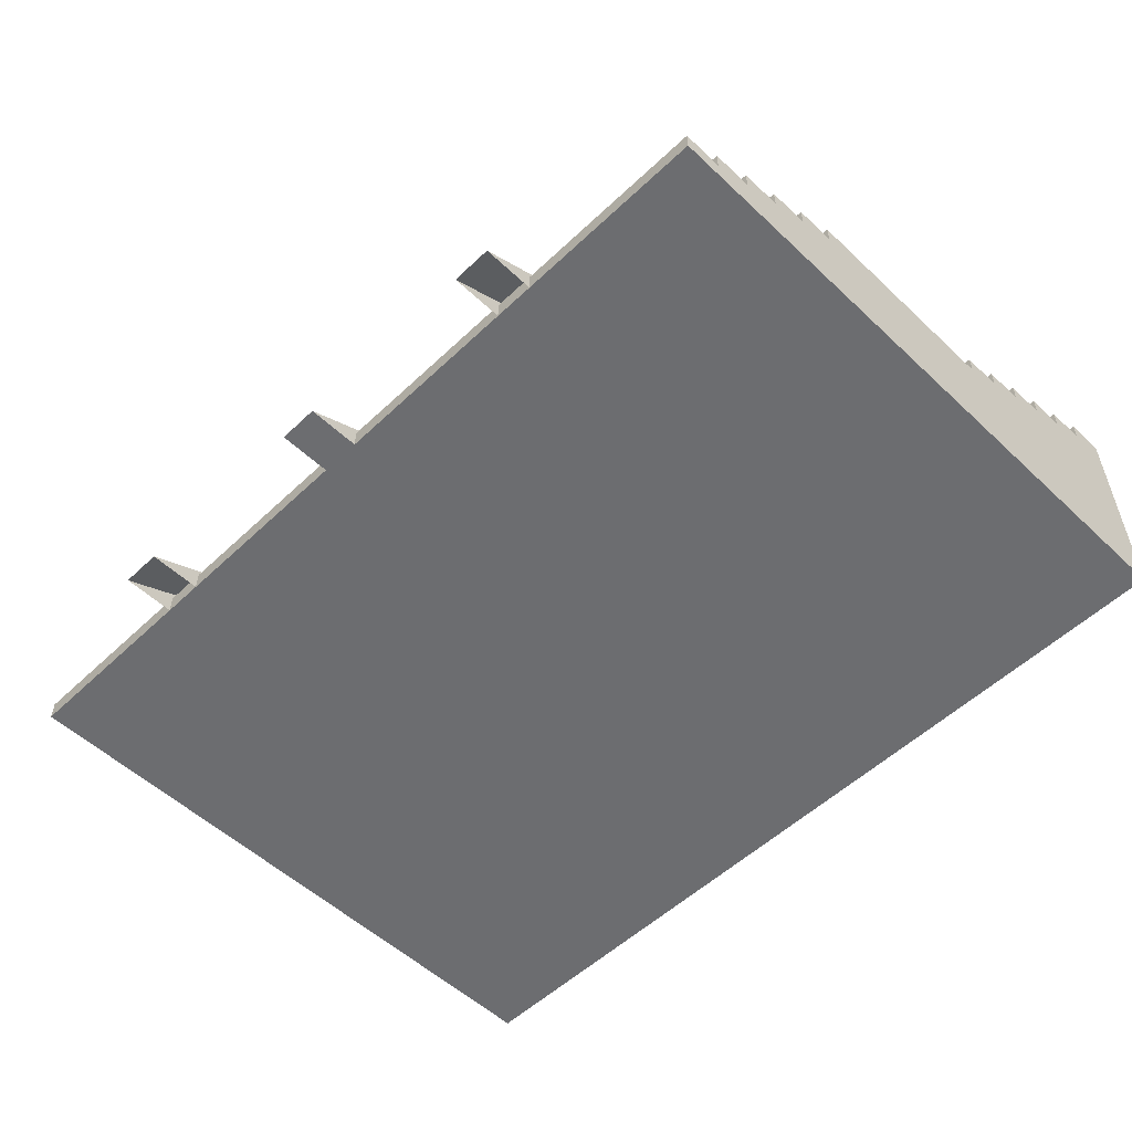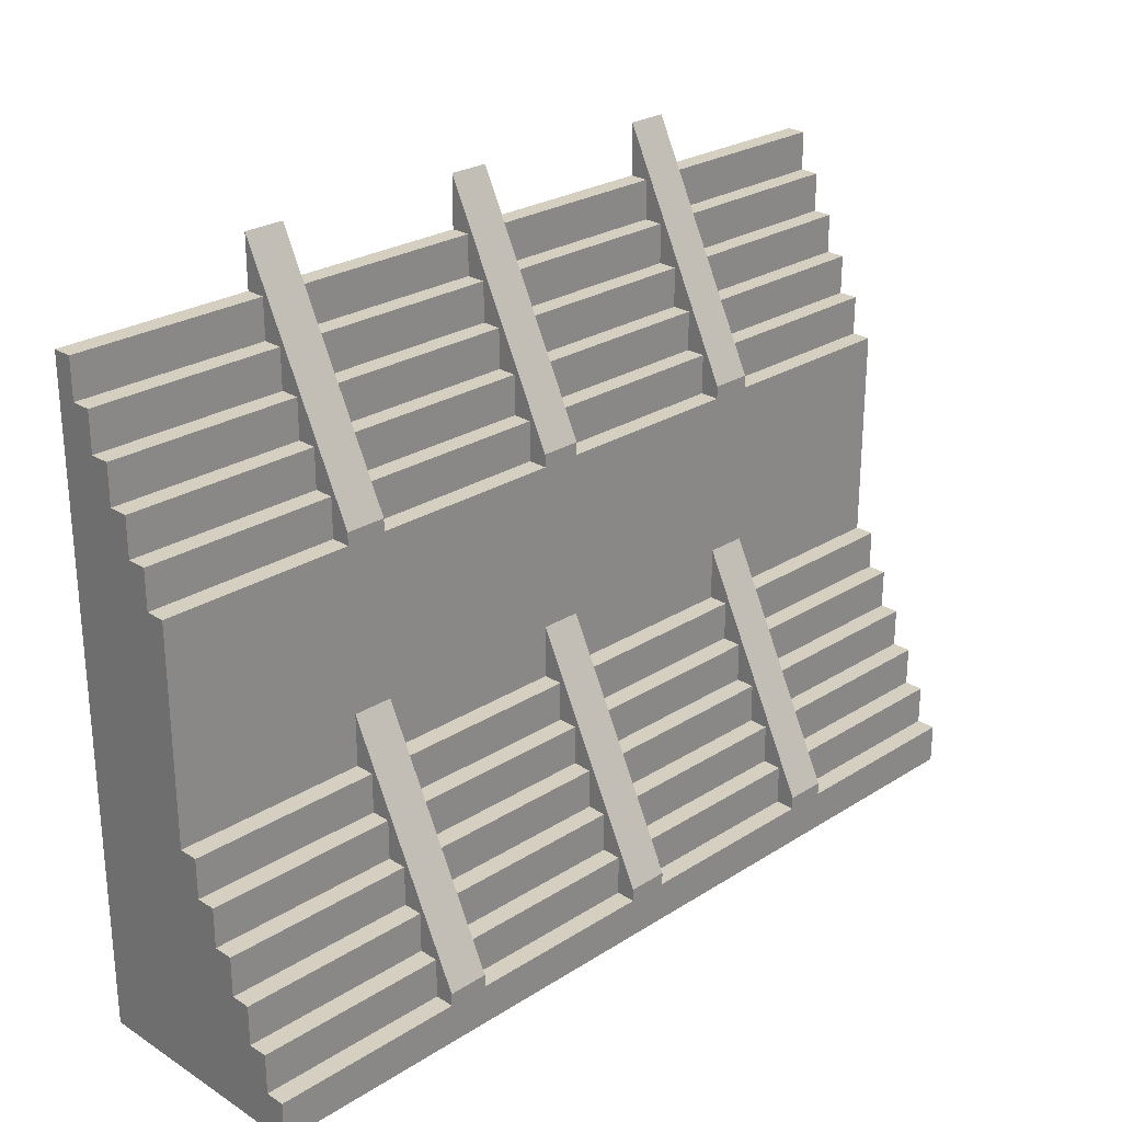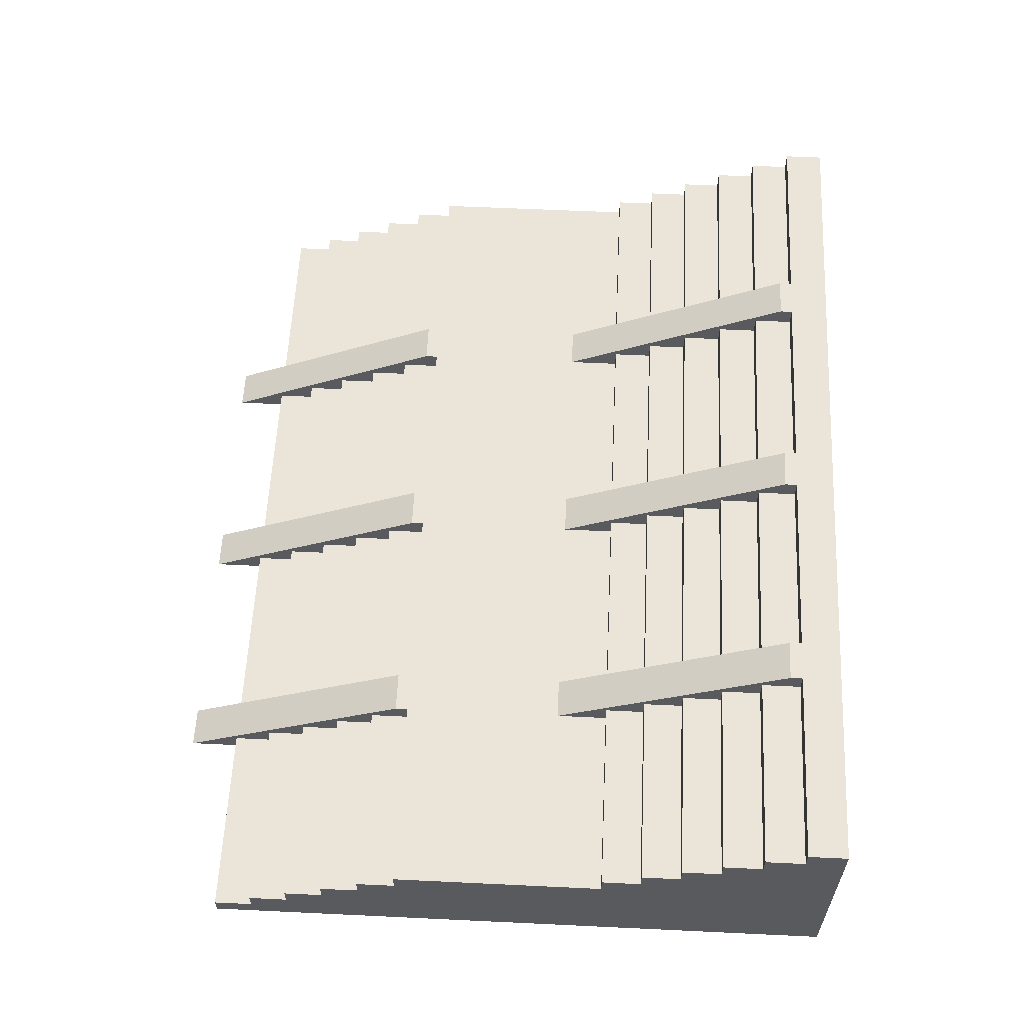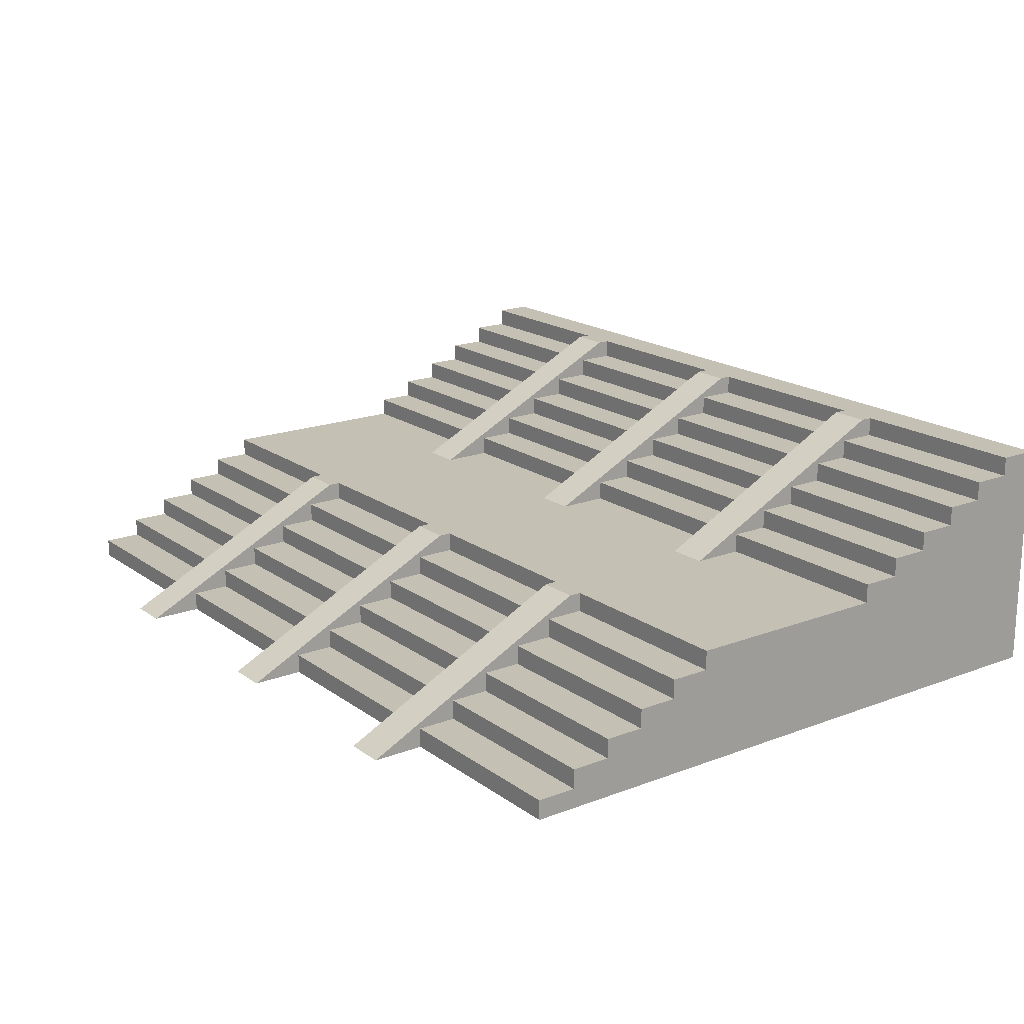
<metadata>
{"format":"obj","ext":"obj","renderer":"f3d","projection":"perspective","resolution":1024,"background":"white","views":[{"elev":-54.0,"azim":45.1,"up":"+Y"},{"elev":25.9,"azim":135.0,"up":"+Z"},{"elev":59.2,"azim":92.8,"up":"+Y"},{"elev":18.2,"azim":53.6,"up":"+Y"}]}
</metadata>
<code>
v  31.76 -1.265 41.26
v  31.76 -1.226 41.16
v  31.76 -1.031 40.79
v  31.76 -1.265 41.16
v  31.76 -1.187 41.08
v  31.76 -1.226 41.08
v  31.76 -1.148 41
v  31.76 -1.187 41
v  31.76 -1.109 40.92
v  31.76 -1.148 40.92
v  31.76 -1.07 40.84
v  31.76 -1.109 40.84
v  31.76 -1.07 40.77
v  31.76 -1.031 40.77
v  32.15 -1.109 40.92
v  32.15 -1.109 40.84
v  32.23 -1.109 40.92
v  31.68 -1.109 40.84
v  31.68 -1.109 40.92
v  31.29 -1.109 40.84
v  31.29 -1.109 40.92
v  32.23 -1.109 40.84
v  32.61 -1.109 40.92
v  32.61 -1.109 40.84
v  32.69 -1.109 40.92
v  32.69 -1.109 40.84
v  33.08 -1.109 40.92
v  33.08 -1.109 40.84
v  31.68 -1.07 40.84
v  32.15 -1.07 40.84
v  31.29 -1.07 40.84
v  32.23 -1.07 40.84
v  32.61 -1.07 40.84
v  32.69 -1.07 40.84
v  33.08 -1.07 40.84
v  31.68 -1.07 40.77
v  31.29 -1.07 40.77
v  32.15 -1.07 40.77
v  32.23 -1.07 40.77
v  32.61 -1.07 40.77
v  32.69 -1.07 40.77
v  33.08 -1.07 40.77
v  32.15 -1.031 40.77
v  32.23 -1.031 40.77
v  31.68 -1.031 40.77
v  31.29 -1.031 40.77
v  32.61 -1.031 40.77
v  32.69 -1.031 40.77
v  33.08 -1.031 40.77
v  31.68 -1.031 40.79
v  31.68 -1.031 40.44
v  31.68 -1.031 40.34
v  31.72 -1.031 40.44
v  31.76 -1.031 40.44
v  31.29 -1.031 40.34
v  31.76 -1.031 40.34
v  32.15 -1.031 40.34
v  32.15 -1.031 40.44
v  32.23 -1.031 40.79
v  32.15 -1.031 40.79
v  32.19 -1.031 40.44
v  32.23 -1.031 40.34
v  32.23 -1.031 40.44
v  32.61 -1.031 40.34
v  32.61 -1.031 40.44
v  32.69 -1.031 40.79
v  32.61 -1.031 40.79
v  32.65 -1.031 40.44
v  32.69 -1.031 40.34
v  32.69 -1.031 40.44
v  33.08 -1.031 40.34
v  31.72 -1.265 41.26
v  31.68 -1.265 41.26
v  32.15 -1.226 41.16
v  32.15 -1.265 41.16
v  32.23 -1.226 41.16
v  31.68 -1.265 41.16
v  31.68 -1.226 41.16
v  31.29 -1.265 41.16
v  31.29 -1.226 41.16
v  32.23 -1.265 41.16
v  32.61 -1.226 41.16
v  32.61 -1.265 41.16
v  32.69 -1.226 41.16
v  32.69 -1.265 41.16
v  33.08 -1.226 41.16
v  33.08 -1.265 41.16
v  32.15 -1.226 41.08
v  31.68 -1.226 41.08
v  31.29 -1.226 41.08
v  32.23 -1.226 41.08
v  32.61 -1.226 41.08
v  32.69 -1.226 41.08
v  33.08 -1.226 41.08
v  32.15 -1.187 41.08
v  32.23 -1.187 41.08
v  31.68 -1.187 41.08
v  31.29 -1.187 41.08
v  32.61 -1.187 41.08
v  32.69 -1.187 41.08
v  33.08 -1.187 41.08
v  31.68 -1.187 41
v  31.29 -1.187 41
v  32.15 -1.187 41
v  32.23 -1.187 41
v  32.61 -1.187 41
v  32.69 -1.187 41
v  33.08 -1.187 41
v  32.15 -1.148 41
v  32.23 -1.148 41
v  31.68 -1.148 41
v  31.29 -1.148 41
v  32.61 -1.148 41
v  32.69 -1.148 41
v  33.08 -1.148 41
v  31.68 -1.148 40.92
v  31.29 -1.148 40.92
v  32.15 -1.148 40.92
v  32.23 -1.148 40.92
v  32.61 -1.148 40.92
v  32.69 -1.148 40.92
v  33.08 -1.148 40.92
v  32.15 -1.265 41.26
v  33.08 -1.265 39.86
v  31.29 -1.265 39.86
v  32.23 -1.265 41.26
v  31.29 -0.9925 40.26
v  31.29 -0.9535 40.18
v  31.29 -0.9145 40.1
v  31.29 -0.8755 40.1
v  31.29 -0.8755 40.02
v  31.29 -0.8365 39.94
v  31.29 -0.7975 39.86
v  31.29 -0.9925 40.34
v  31.29 -0.9535 40.26
v  31.29 -0.9145 40.18
v  31.29 -0.7975 39.94
v  31.29 -0.8365 40.02
v  33.08 -0.9925 40.34
v  32.69 -0.9925 40.34
v  32.61 -0.9925 40.34
v  32.23 -0.9925 40.34
v  32.15 -0.9925 40.34
v  31.76 -0.9925 40.34
v  31.68 -0.9925 40.34
v  32.69 -0.7975 39.97
v  32.69 -0.9535 40.26
v  32.69 -0.9925 40.26
v  32.69 -0.9145 40.18
v  32.69 -0.9535 40.18
v  32.69 -0.8755 40.1
v  32.69 -0.9145 40.1
v  32.69 -0.8365 40.02
v  32.69 -0.8755 40.02
v  32.69 -0.8365 39.94
v  32.69 -0.7975 39.94
v  32.61 -0.7975 39.97
v  32.61 -0.9925 40.26
v  32.61 -0.9535 40.26
v  32.61 -0.9145 40.18
v  32.61 -0.9535 40.18
v  32.61 -0.8755 40.1
v  32.61 -0.8365 40.02
v  32.61 -0.8365 39.94
v  32.61 -0.7975 39.94
v  32.61 -0.9145 40.1
v  32.61 -0.8755 40.02
v  32.23 -0.7975 39.97
v  32.23 -0.9535 40.26
v  32.23 -0.9925 40.26
v  32.23 -0.9145 40.18
v  32.23 -0.9535 40.18
v  32.23 -0.8755 40.1
v  32.23 -0.9145 40.1
v  32.23 -0.8365 40.02
v  32.23 -0.8755 40.02
v  32.23 -0.8365 39.94
v  32.23 -0.7975 39.94
v  32.15 -0.7975 39.97
v  32.15 -0.9925 40.26
v  32.15 -0.9535 40.26
v  32.15 -0.9145 40.18
v  32.15 -0.9535 40.18
v  32.15 -0.8755 40.1
v  32.15 -0.8365 40.02
v  32.15 -0.8365 39.94
v  32.15 -0.7975 39.94
v  32.15 -0.9145 40.1
v  32.15 -0.8755 40.02
v  31.76 -0.7975 39.97
v  31.76 -0.9535 40.26
v  31.76 -0.9925 40.26
v  31.76 -0.9145 40.18
v  31.76 -0.9535 40.18
v  31.76 -0.8755 40.1
v  31.76 -0.9145 40.1
v  31.76 -0.8365 40.02
v  31.76 -0.8755 40.02
v  31.76 -0.8365 39.94
v  31.76 -0.7975 39.94
v  31.68 -0.7975 39.97
v  31.68 -0.9925 40.26
v  31.68 -0.9535 40.26
v  31.68 -0.9145 40.18
v  31.68 -0.9535 40.18
v  31.68 -0.8755 40.1
v  31.68 -0.8365 40.02
v  31.68 -0.8365 39.94
v  31.68 -0.7975 39.94
v  31.68 -0.9145 40.1
v  31.68 -0.8755 40.02
v  33.08 -0.9925 40.26
v  33.08 -0.9535 40.26
v  33.08 -0.9535 40.18
v  33.08 -0.9145 40.18
v  33.08 -0.9145 40.1
v  33.08 -0.8755 40.1
v  33.08 -0.8755 40.02
v  33.08 -0.8365 40.02
v  33.08 -0.8365 39.94
v  33.08 -0.7975 39.94
v  33.08 -0.7975 39.86
v  32.61 -1.265 41.26
v  32.65 -1.265 41.26
v  32.69 -1.265 41.26
v  32.14 -1.031 40.69
v  32.19 -1.187 40.76
g SketchUp_ID3
f 1 2 3
f 2 1 4
f 3 2 5
f 5 2 6
f 3 5 7
f 7 5 8
f 3 7 9
f 9 7 10
f 3 9 11
f 11 9 12
f 3 11 13
f 3 13 14
f 15 12 9
f 12 15 16
f 17 16 15
f 18 9 12
f 9 18 19
f 20 19 18
f 19 20 21
f 16 17 22
f 23 22 17
f 22 23 24
f 25 24 23
f 24 25 26
f 27 26 25
f 26 27 28
f 11 18 12
f 18 11 29
f 12 30 11
f 18 31 20
f 31 18 29
f 30 12 16
f 16 32 30
f 32 16 22
f 22 33 32
f 33 22 24
f 24 34 33
f 34 24 26
f 26 35 34
f 35 26 28
f 11 36 29
f 36 11 13
f 30 13 11
f 37 29 36
f 29 37 31
f 13 30 38
f 32 38 30
f 38 32 39
f 33 39 32
f 39 33 40
f 34 40 33
f 40 34 41
f 35 41 34
f 41 35 42
f 43 13 38
f 13 43 14
f 38 44 43
f 14 36 13
f 36 14 45
f 36 46 37
f 46 36 45
f 44 38 39
f 39 47 44
f 47 39 40
f 40 48 47
f 48 40 41
f 41 49 48
f 49 41 42
f 3 45 50
f 45 3 14
f 14 51 45
f 52 46 45
f 52 45 51
f 51 14 53
f 53 14 54
f 54 14 43
f 53 52 51
f 46 52 55
f 52 53 56
f 56 53 54
f 54 43 56
f 56 43 57
f 44 58 43
f 57 43 58
f 59 43 60
f 43 59 44
f 61 57 58
f 57 61 62
f 58 44 61
f 61 44 63
f 63 44 47
f 62 61 63
f 63 47 62
f 62 47 64
f 48 65 47
f 64 47 65
f 66 47 67
f 47 66 48
f 68 64 65
f 64 68 69
f 65 48 68
f 68 48 70
f 70 48 49
f 69 68 70
f 70 49 69
f 69 49 71
f 72 50 73
f 50 72 3
f 3 72 1
f 74 4 75
f 4 74 2
f 75 76 74
f 2 77 4
f 77 2 78
f 78 79 77
f 79 78 80
f 76 75 81
f 81 82 76
f 82 81 83
f 83 84 82
f 84 83 85
f 85 86 84
f 86 85 87
f 74 6 2
f 6 74 88
f 76 88 74
f 89 2 6
f 2 89 78
f 90 78 89
f 78 90 80
f 88 76 91
f 82 91 76
f 91 82 92
f 84 92 82
f 92 84 93
f 86 93 84
f 93 86 94
f 95 6 88
f 6 95 5
f 88 96 95
f 5 89 6
f 89 5 97
f 89 98 90
f 98 89 97
f 96 88 91
f 91 99 96
f 99 91 92
f 92 100 99
f 100 92 93
f 93 101 100
f 101 93 94
f 5 102 97
f 102 5 8
f 95 8 5
f 103 97 102
f 97 103 98
f 8 95 104
f 96 104 95
f 104 96 105
f 99 105 96
f 105 99 106
f 100 106 99
f 106 100 107
f 101 107 100
f 107 101 108
f 109 8 104
f 8 109 7
f 104 110 109
f 7 102 8
f 102 7 111
f 102 112 103
f 112 102 111
f 110 104 105
f 105 113 110
f 113 105 106
f 106 114 113
f 114 106 107
f 107 115 114
f 115 107 108
f 7 116 111
f 116 7 10
f 109 10 7
f 117 111 116
f 111 117 112
f 10 109 118
f 110 118 109
f 118 110 119
f 113 119 110
f 119 113 120
f 114 120 113
f 120 114 121
f 115 121 114
f 121 115 122
f 15 10 118
f 10 15 9
f 118 17 15
f 9 116 10
f 116 9 19
f 116 21 117
f 21 116 19
f 17 118 119
f 119 23 17
f 23 119 120
f 120 25 23
f 25 120 121
f 121 27 25
f 27 121 122
f 88 74 95
f 88 75 74
f 104 88 95
f 123 74 75
f 74 123 60
f 74 60 95
f 95 60 109
f 104 95 109
f 109 60 15
f 15 60 30
f 30 60 38
f 38 60 43
f 118 109 15
f 16 15 30
f 89 78 97
f 73 78 77
f 78 73 50
f 78 50 97
f 97 50 111
f 102 97 111
f 111 50 19
f 19 50 29
f 29 50 36
f 36 50 45
f 116 111 19
f 18 19 29
f 124 79 125
f 79 124 77
f 77 124 4
f 4 124 75
f 75 124 81
f 81 124 83
f 83 124 85
f 85 124 87
f 81 123 75
f 123 81 126
f 22 17 119
f 32 17 22
f 59 110 17
f 17 110 119
f 59 17 32
f 119 110 105
f 59 96 110
f 110 96 105
f 126 76 59
f 59 76 96
f 59 32 39
f 59 39 44
f 96 76 91
f 105 96 91
f 76 126 81
f 91 76 81
f 22 118 16
f 118 22 119
f 16 39 22
f 119 104 118
f 104 119 105
f 105 88 104
f 88 105 91
f 91 75 88
f 75 91 81
f 39 16 38
f 126 60 123
f 60 126 59
f 103 90 98
f 117 103 112
f 125 90 103
f 125 103 117
f 125 80 90
f 80 125 79
f 125 117 21
f 125 21 20
f 125 20 37
f 125 37 55
f 125 55 127
f 125 127 128
f 125 128 129
f 125 129 130
f 125 130 131
f 125 131 132
f 125 132 133
f 127 55 134
f 128 127 135
f 129 128 136
f 55 37 46
f 37 20 31
f 133 132 137
f 132 131 138
f 139 69 71
f 69 139 140
f 140 64 69
f 64 140 141
f 141 62 64
f 62 141 142
f 142 57 62
f 57 142 143
f 143 56 57
f 56 143 144
f 144 52 56
f 52 144 145
f 145 55 52
f 55 145 134
f 70 140 146
f 140 70 69
f 146 140 147
f 147 140 148
f 146 147 149
f 149 147 150
f 146 149 151
f 151 149 152
f 146 151 153
f 153 151 154
f 146 153 155
f 146 155 156
f 68 157 65
f 157 68 146
f 146 68 70
f 158 141 159
f 65 141 64
f 141 65 157
f 141 157 159
f 159 157 160
f 161 159 160
f 160 157 162
f 162 157 163
f 163 157 164
f 164 157 165
f 166 160 162
f 167 162 163
f 63 142 168
f 142 63 62
f 168 142 169
f 169 142 170
f 168 169 171
f 171 169 172
f 168 171 173
f 173 171 174
f 168 173 175
f 175 173 176
f 168 175 177
f 168 177 178
f 61 179 58
f 179 61 168
f 168 61 63
f 180 143 181
f 58 143 57
f 143 58 179
f 143 179 181
f 181 179 182
f 183 181 182
f 182 179 184
f 184 179 185
f 185 179 186
f 186 179 187
f 188 182 184
f 189 184 185
f 54 144 190
f 144 54 56
f 190 144 191
f 191 144 192
f 190 191 193
f 193 191 194
f 190 193 195
f 195 193 196
f 190 195 197
f 197 195 198
f 190 197 199
f 190 199 200
f 53 201 51
f 201 53 190
f 190 53 54
f 202 145 203
f 51 145 52
f 145 51 201
f 145 201 203
f 203 201 204
f 205 203 204
f 204 201 206
f 206 201 207
f 207 201 208
f 208 201 209
f 210 204 206
f 211 206 207
f 124 86 87
f 86 124 94
f 94 124 101
f 101 124 108
f 108 124 115
f 115 124 122
f 122 124 27
f 27 124 28
f 28 124 35
f 35 124 42
f 42 124 49
f 49 124 71
f 71 124 139
f 139 124 212
f 212 124 213
f 213 124 214
f 214 124 215
f 215 124 216
f 216 124 217
f 217 124 218
f 218 124 219
f 219 124 220
f 220 124 221
f 221 124 222
f 133 124 125
f 124 133 222
f 92 82 99
f 223 82 83
f 82 223 67
f 82 67 99
f 99 67 113
f 106 99 113
f 113 67 23
f 23 67 33
f 33 67 40
f 40 67 47
f 120 113 23
f 24 23 33
f 145 127 134
f 127 145 202
f 144 202 145
f 202 144 192
f 143 192 144
f 192 143 180
f 142 180 143
f 180 142 170
f 141 170 142
f 170 141 158
f 140 158 141
f 158 140 148
f 139 148 140
f 148 139 212
f 202 135 127
f 135 202 203
f 191 202 192
f 202 191 203
f 192 181 191
f 181 192 180
f 180 169 181
f 169 180 170
f 170 159 169
f 159 170 158
f 158 147 159
f 147 158 148
f 148 213 147
f 213 148 212
f 203 128 135
f 128 203 205
f 191 205 203
f 205 191 194
f 181 194 191
f 194 181 183
f 169 183 181
f 183 169 172
f 159 172 169
f 172 159 161
f 147 161 159
f 161 147 150
f 213 150 147
f 150 213 214
f 205 136 128
f 136 205 204
f 193 205 194
f 205 193 204
f 194 182 193
f 182 194 183
f 183 171 182
f 171 183 172
f 172 160 171
f 160 172 161
f 161 149 160
f 149 161 150
f 150 215 149
f 215 150 214
f 204 129 136
f 129 204 210
f 193 210 204
f 210 193 196
f 182 196 193
f 196 182 188
f 171 188 182
f 188 171 174
f 160 174 171
f 174 160 166
f 149 166 160
f 166 149 152
f 215 152 149
f 152 215 216
f 210 130 129
f 130 210 206
f 195 210 196
f 210 195 206
f 196 184 195
f 184 196 188
f 188 173 184
f 173 188 174
f 174 162 173
f 162 174 166
f 166 151 162
f 151 166 152
f 152 217 151
f 217 152 216
f 206 131 130
f 131 206 211
f 195 211 206
f 211 195 198
f 184 198 195
f 198 184 189
f 173 189 184
f 189 173 176
f 162 176 173
f 176 162 167
f 151 167 162
f 167 151 154
f 217 154 151
f 154 217 218
f 211 138 131
f 138 211 207
f 197 211 198
f 211 197 207
f 198 185 197
f 185 198 189
f 189 175 185
f 175 189 176
f 176 163 175
f 163 176 167
f 167 153 163
f 153 167 154
f 154 219 153
f 219 154 218
f 207 132 138
f 132 207 208
f 197 208 207
f 208 197 199
f 185 199 197
f 199 185 186
f 175 186 185
f 186 175 177
f 163 177 175
f 177 163 164
f 153 164 163
f 164 153 155
f 219 155 153
f 155 219 220
f 208 137 132
f 137 208 209
f 200 208 199
f 208 200 209
f 199 187 200
f 187 199 186
f 186 178 187
f 178 186 177
f 177 165 178
f 165 177 164
f 164 156 165
f 156 164 155
f 155 221 156
f 221 155 220
f 137 222 133
f 222 137 209
f 222 209 200
f 190 209 201
f 209 190 200
f 222 200 187
f 222 187 178
f 168 187 179
f 187 168 178
f 222 178 165
f 222 165 156
f 146 165 157
f 165 146 156
f 222 156 221
f 224 67 223
f 67 224 66
f 66 224 225
f 225 84 66
f 84 225 85
f 66 84 100
f 100 84 93
f 66 100 114
f 114 100 107
f 66 114 25
f 25 114 121
f 66 25 34
f 34 25 26
f 66 34 41
f 66 41 48
g SketchUp
l 226 38
l 227 61

</code>
